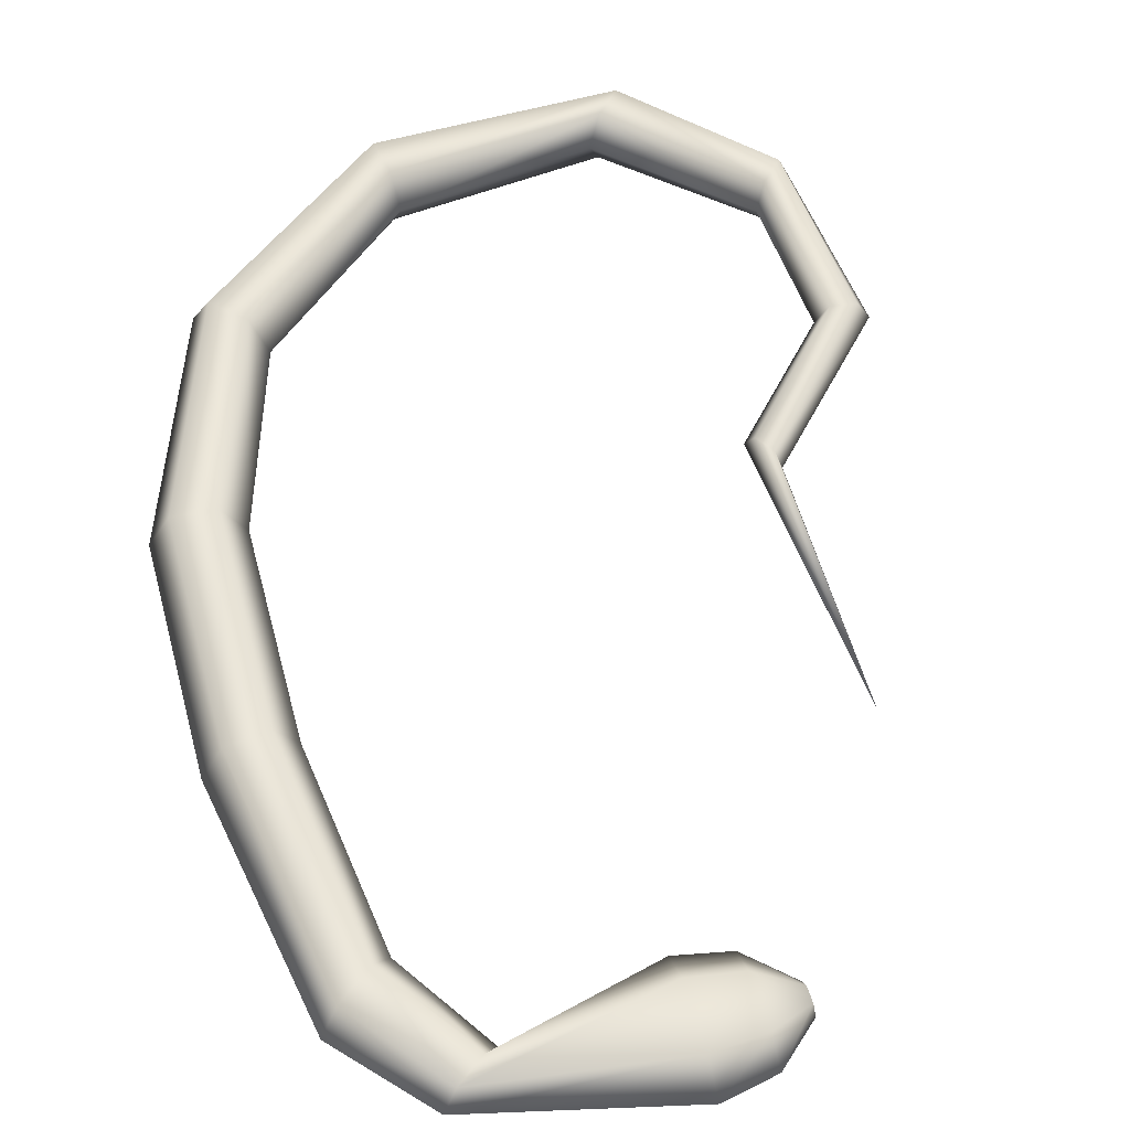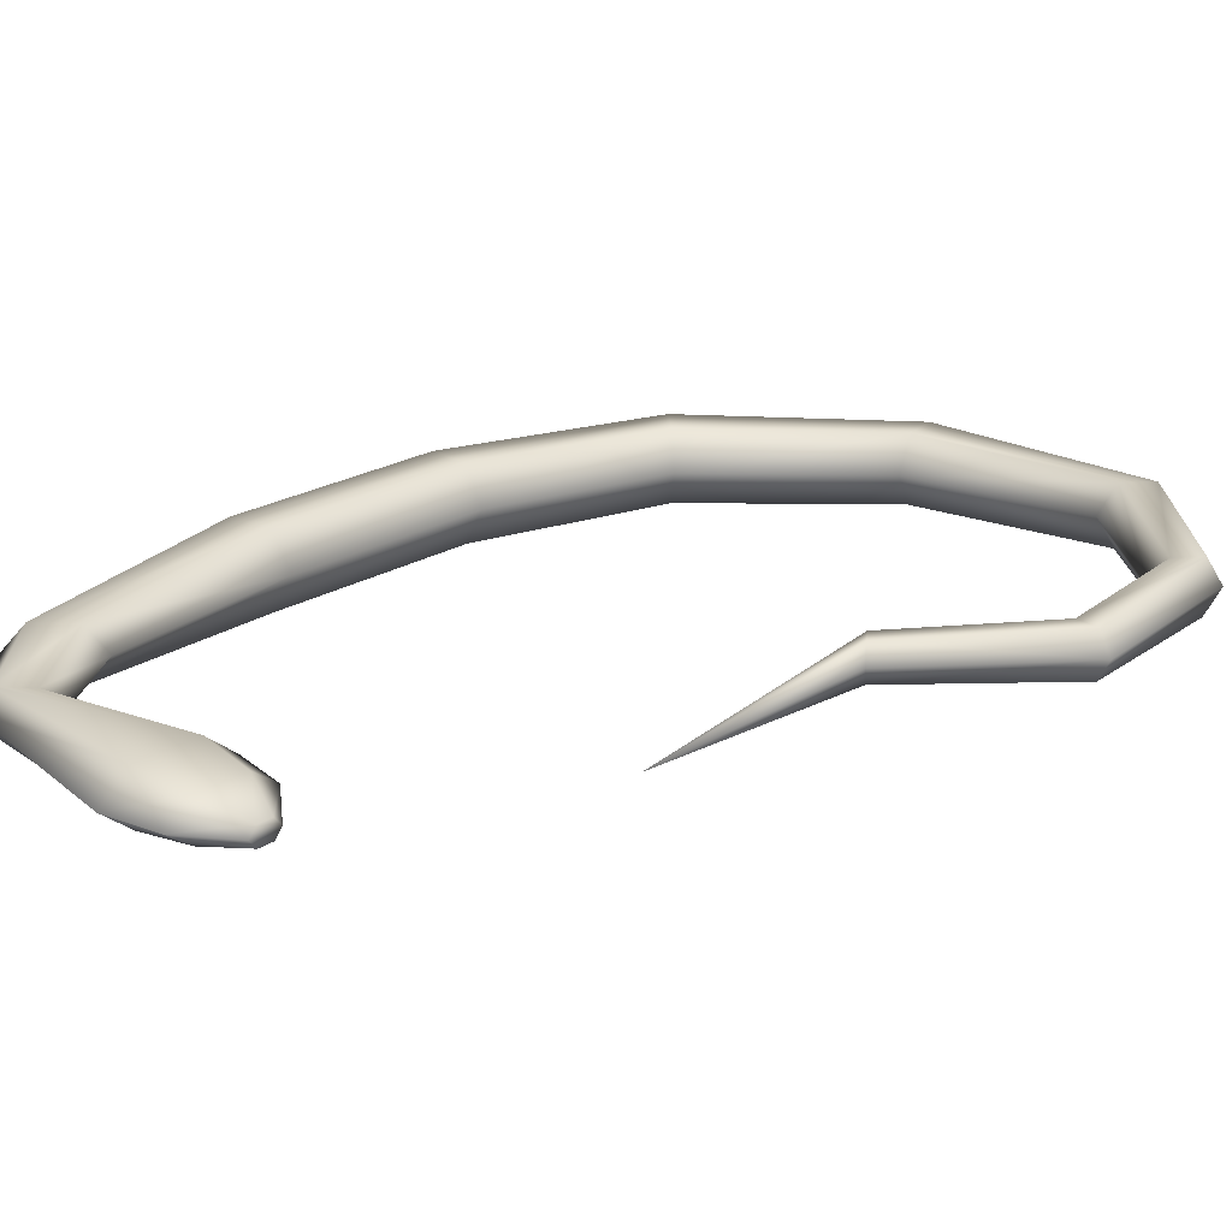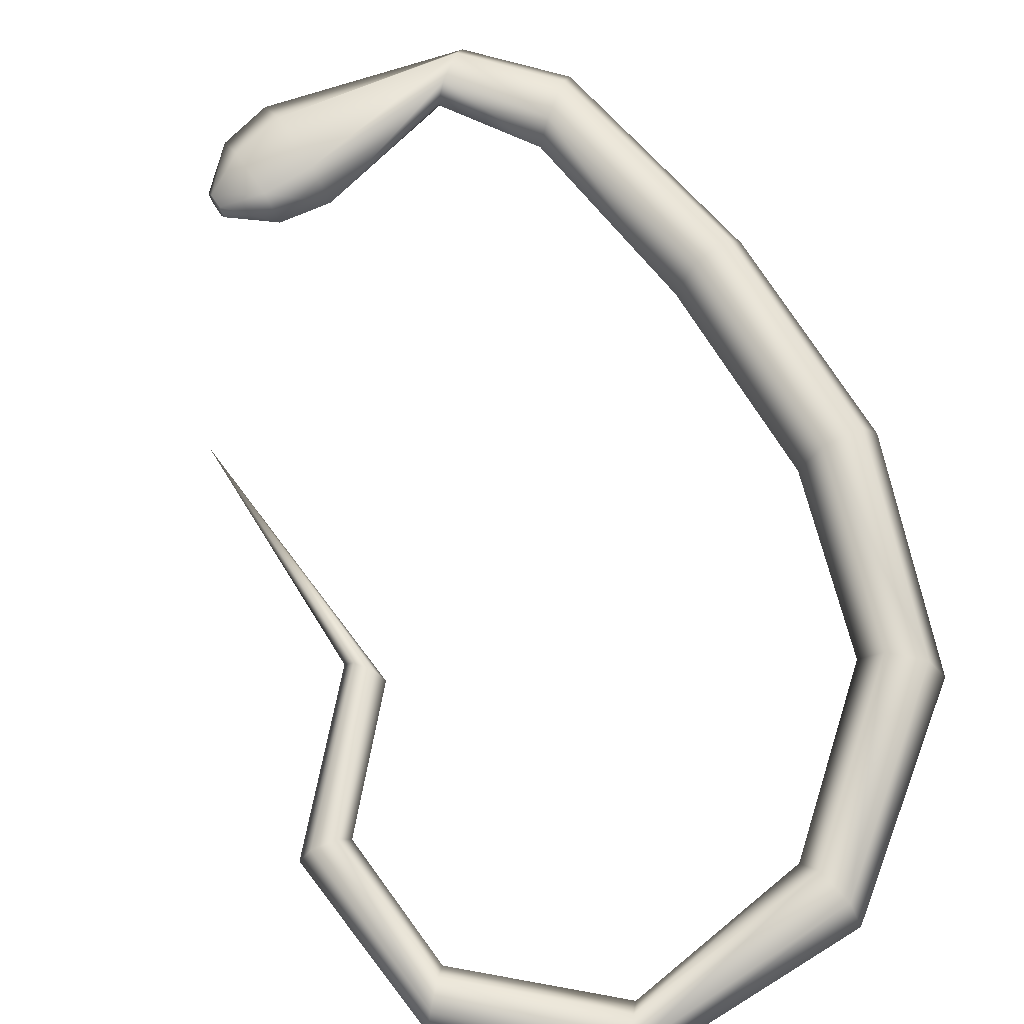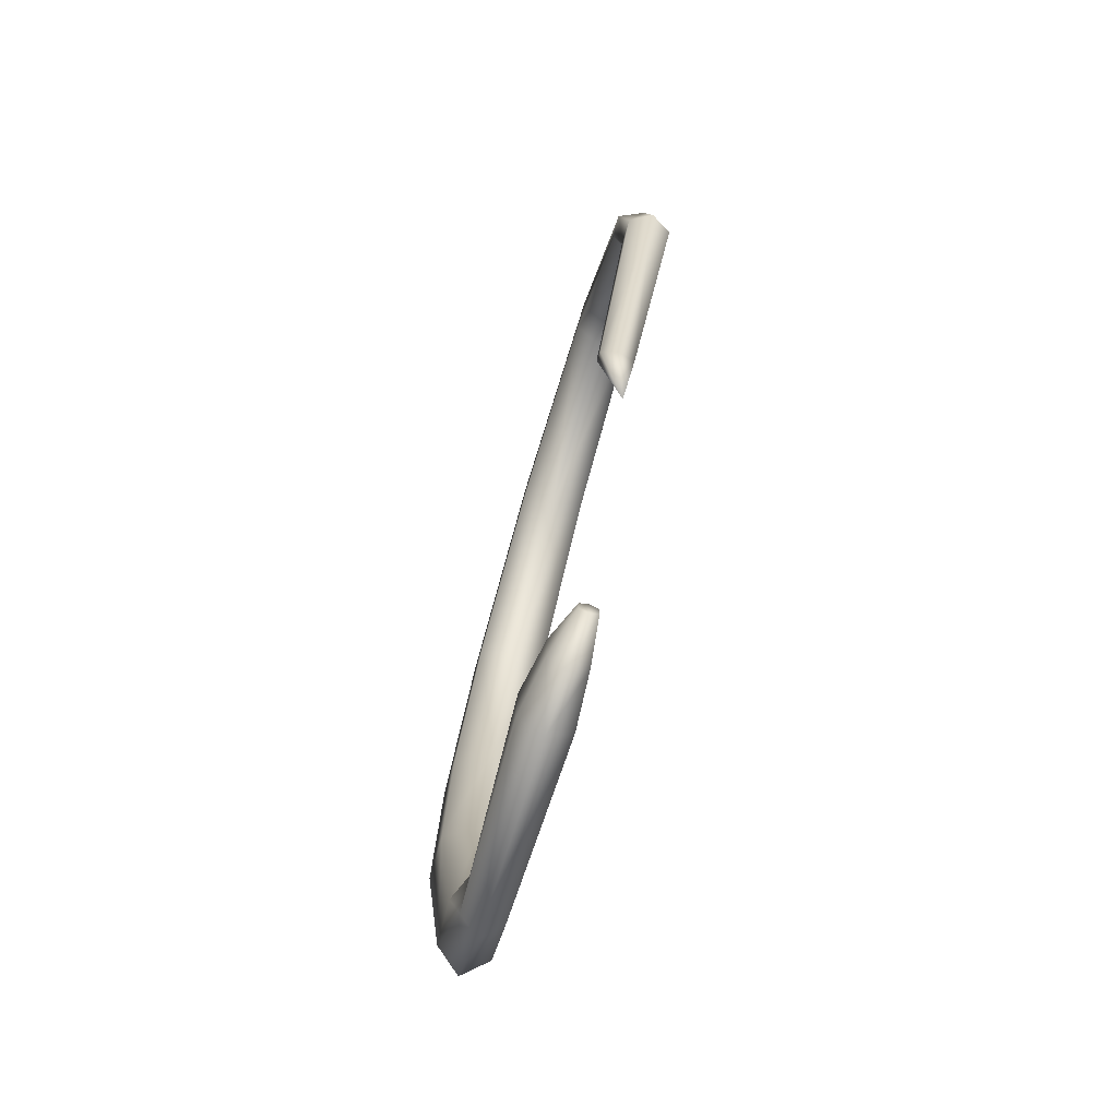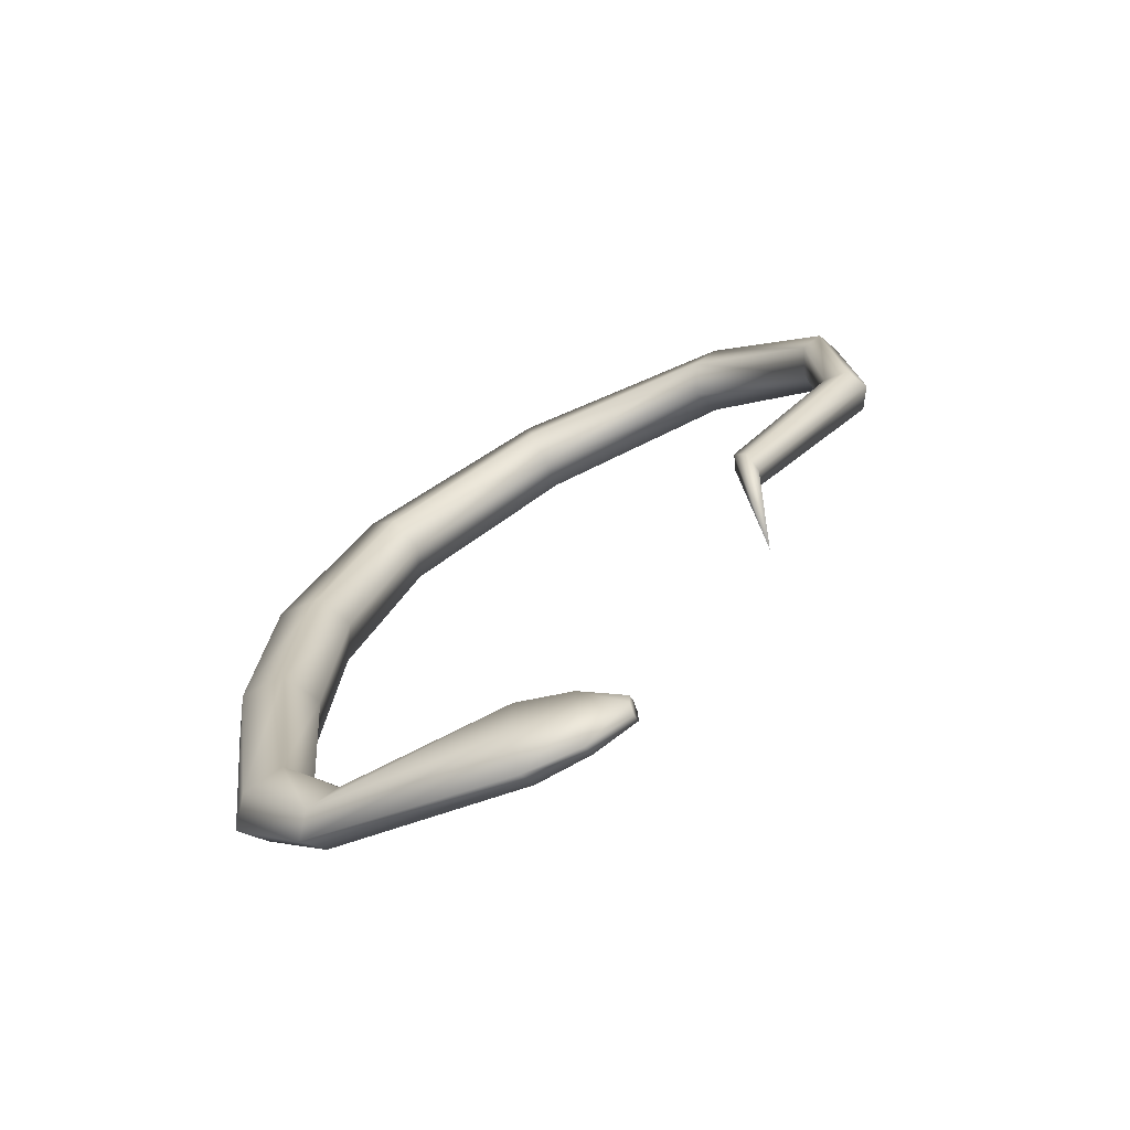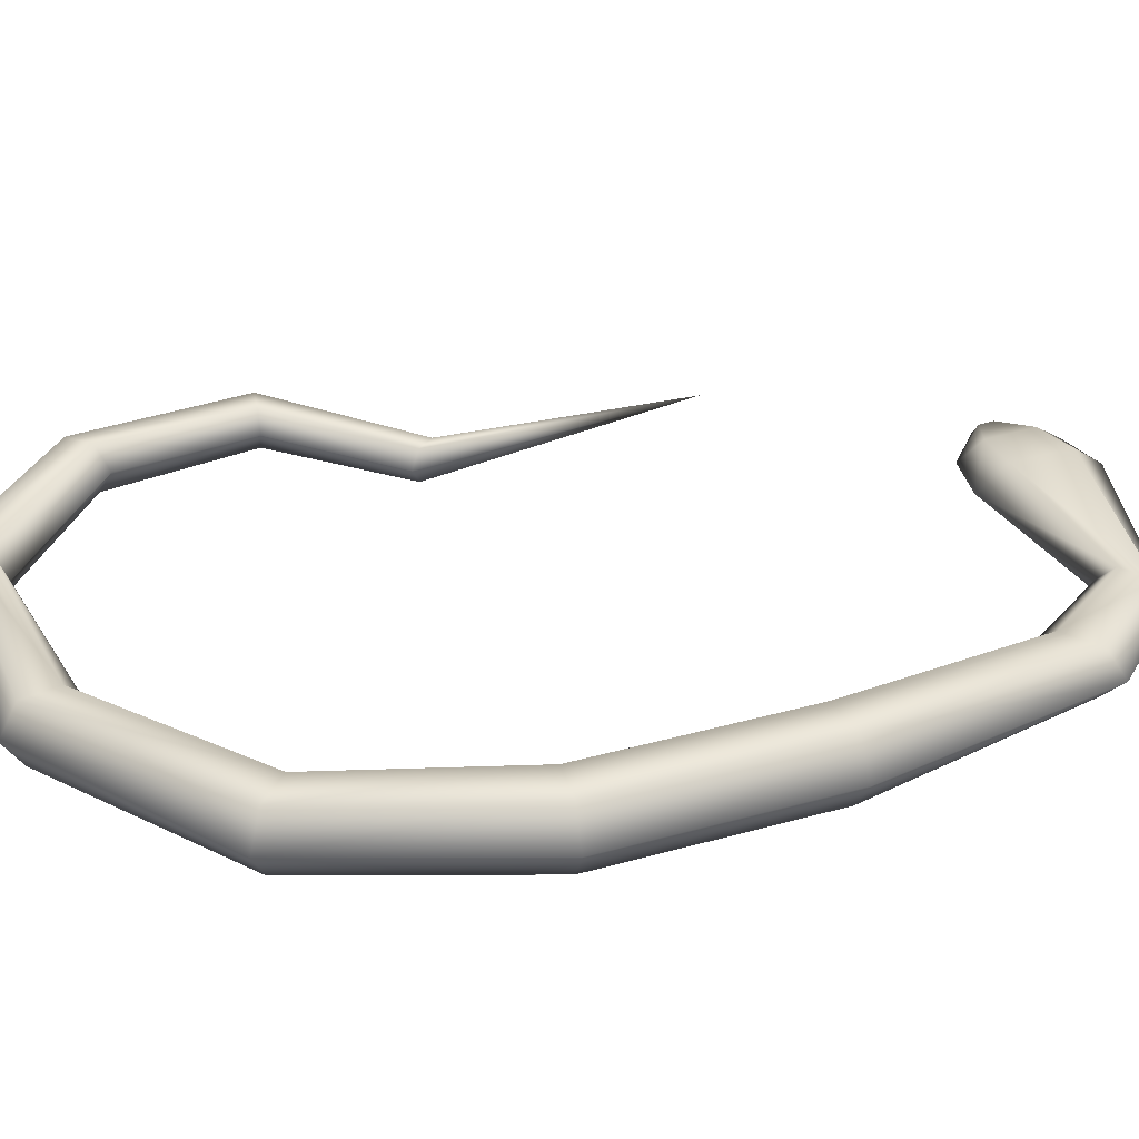
<metadata>
{"format":"obj","ext":"obj","renderer":"f3d","projection":"perspective","resolution":1024,"background":"white","views":[{"elev":57.0,"azim":-18.0,"up":"+Z"},{"elev":21.6,"azim":39.7,"up":"+Z"},{"elev":69.2,"azim":145.8,"up":"+Z"},{"elev":-77.8,"azim":73.5,"up":"+Y"},{"elev":-72.4,"azim":24.3,"up":"+Y"},{"elev":36.8,"azim":-112.8,"up":"+Z"}]}
</metadata>
<code>
o Cylinder
v -1.082 -3.049 0.2856
v -1.787 -4.062 0.2442
v -3.189 -4.123 0.3838
v -1.788 -4.101 0.1997
v -3.258 -4.171 0.2856
v -1.789 -4.177 0.1997
v -3.189 -4.123 0.1875
v -1.79 -4.215 0.2442
v -3.051 -4.026 0.1875
v -1.789 -4.177 0.2887
v -2.982 -3.977 0.2856
v -1.788 -4.101 0.2887
v -2.966 -0.5164 0.2856
v -3.036 -0.4439 0.1109
v -3.176 -0.2988 0.1109
v -3.246 -0.2263 0.2856
v -3.176 -0.2988 0.4604
v -3.036 -0.4439 0.4604
v -3.352 -2.474 0.2856
v -3.457 -2.484 0.1021
v -3.668 -2.504 0.1021
v -3.774 -2.514 0.2856
v -3.668 -2.504 0.4692
v -3.457 -2.484 0.4692
v -1.185 0.2392 0.138
v -1.062 0.3574 0.138
v -1 0.4165 0.2856
v -1.062 0.3574 0.4332
v -1.185 0.2392 0.4332
v -1.246 0.18 0.2856
v -3.266 -3.497 0.2856
v -3.353 -3.558 0.1624
v -3.526 -3.68 0.1624
v -3.613 -3.741 0.2856
v -3.526 -3.68 0.4089
v -3.353 -3.558 0.4089
v -3.294 -1.408 0.2856
v -3.399 -1.394 0.1021
v -3.609 -1.365 0.1021
v -3.714 -1.351 0.2856
v -3.609 -1.365 0.4692
v -3.399 -1.394 0.4692
v -0.557 -1.118 0.1773
v -0.4343 -1.142 0.1773
v -0.3729 -1.154 0.2856
v -0.4343 -1.142 0.3939
v -0.557 -1.118 0.3939
v -0.6184 -1.106 0.2856
v -0.5869 -0.365 0.1577
v -0.4805 -0.2625 0.1577
v -0.4273 -0.2113 0.2856
v -0.4805 -0.2625 0.4136
v -0.5869 -0.365 0.4136
v -0.6401 -0.4163 0.2856
v -2.203 0.1859 0.12
v -2.231 0.3751 0.12
v -2.244 0.4697 0.2856
v -2.231 0.3751 0.4512
v -2.203 0.1859 0.4512
v -2.189 0.09133 0.2856
v -1.114 -1.676 0.197
v -1.057 -1.761 0.197
v -1.029 -1.804 0.2856
v -1.057 -1.761 0.3742
v -1.114 -1.676 0.3742
v -1.142 -1.633 0.2856
v -3.051 -4.026 0.3838
v -2.248 -3.819 0.2856
v -2.251 -3.975 0.1624
v -2.261 -4.291 0.1624
v -2.266 -4.448 0.2856
v -2.264 -4.294 0.4089
v -2.251 -3.975 0.4089
v -1.99 -3.873 0.2694
v -1.992 -4.004 0.1774
v -1.997 -4.266 0.1774
v -1.999 -4.397 0.2694
v -1.997 -4.266 0.3613
v -1.992 -4.004 0.3613
f 74 2 4
f 75 4 6
f 76 6 77
f 77 8 10
f 4 2 12
f 79 12 74
f 78 10 79
f 5 71 72
f 60 13 55
f 55 14 56
f 56 15 57
f 57 16 17
f 59 18 13
f 58 17 18
f 37 19 20
f 38 20 21
f 39 21 22
f 40 22 41
f 42 24 37
f 41 23 42
f 54 30 49
f 49 25 50
f 50 26 27
f 51 27 52
f 53 29 54
f 52 28 53
f 19 31 32
f 20 32 33
f 21 33 34
f 22 34 23
f 24 36 19
f 23 35 24
f 13 37 14
f 14 38 15
f 15 39 16
f 16 40 41
f 18 42 37
f 17 41 42
f 66 48 43
f 61 43 44
f 62 44 45
f 63 45 64
f 65 47 66
f 64 46 65
f 48 54 49
f 43 49 50
f 44 50 51
f 45 51 46
f 47 53 48
f 46 52 47
f 30 60 25
f 25 55 26
f 26 56 27
f 27 57 58
f 29 59 60
f 28 58 59
f 7 70 5
f 9 69 7
f 11 68 9
f 35 3 36
f 36 67 31
f 34 5 3
f 33 7 34
f 32 9 33
f 31 11 9
f 1 66 61
f 1 61 62
f 1 62 63
f 1 63 64
f 1 65 66
f 1 64 65
f 67 73 68
f 3 72 73
f 68 74 75
f 69 75 70
f 70 76 71
f 71 77 78
f 73 79 68
f 72 78 79
f 75 74 4
f 76 75 6
f 6 8 77
f 78 77 10
f 8 6 10
f 6 4 12
f 10 6 12
f 12 2 74
f 10 12 79
f 3 5 72
f 13 14 55
f 14 15 56
f 15 16 57
f 58 57 17
f 60 59 13
f 59 58 18
f 38 37 20
f 39 38 21
f 40 39 22
f 22 23 41
f 24 19 37
f 23 24 42
f 30 25 49
f 25 26 50
f 51 50 27
f 27 28 52
f 29 30 54
f 28 29 53
f 20 19 32
f 21 20 33
f 22 21 34
f 34 35 23
f 36 31 19
f 35 36 24
f 37 38 14
f 38 39 15
f 39 40 16
f 17 16 41
f 13 18 37
f 18 17 42
f 61 66 43
f 62 61 44
f 63 62 45
f 45 46 64
f 47 48 66
f 46 47 65
f 43 48 49
f 44 43 50
f 45 44 51
f 51 52 46
f 53 54 48
f 52 53 47
f 60 55 25
f 55 56 26
f 56 57 27
f 28 27 58
f 30 29 60
f 29 28 59
f 70 71 5
f 69 70 7
f 68 69 9
f 3 67 36
f 67 11 31
f 35 34 3
f 7 5 34
f 9 7 33
f 32 31 9
f 11 67 68
f 67 3 73
f 69 68 75
f 75 76 70
f 76 77 71
f 72 71 78
f 79 74 68
f 73 72 79

</code>
